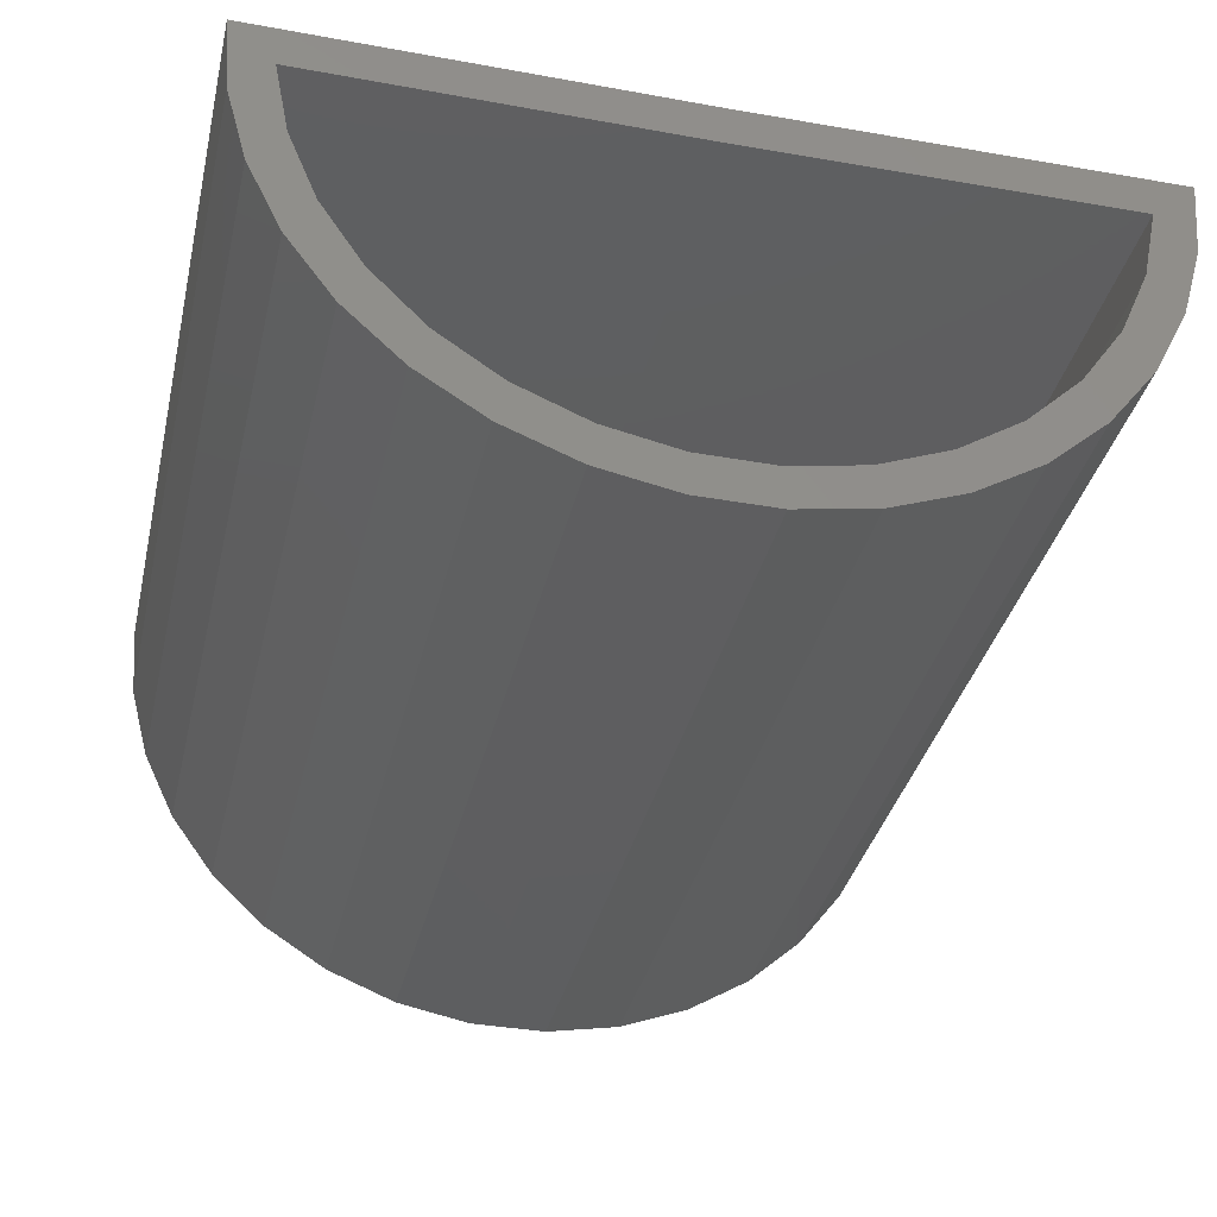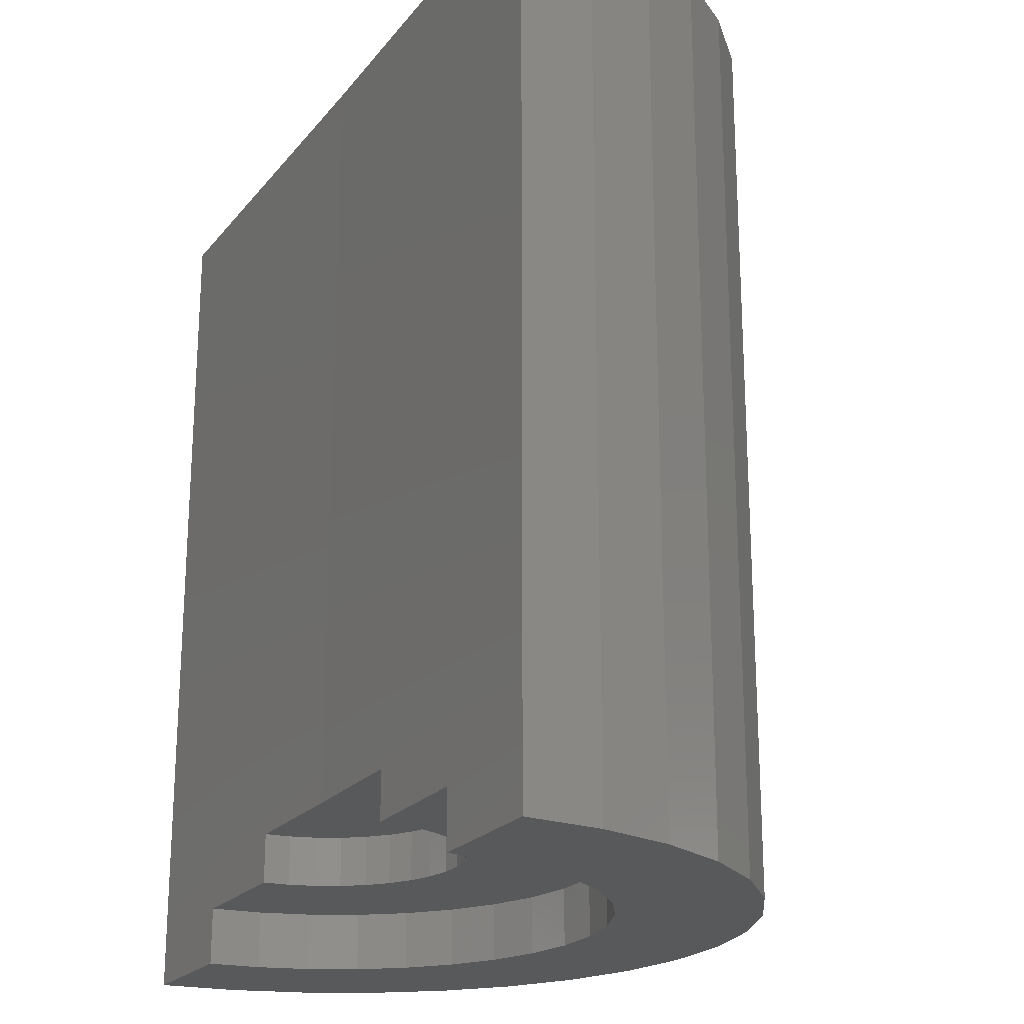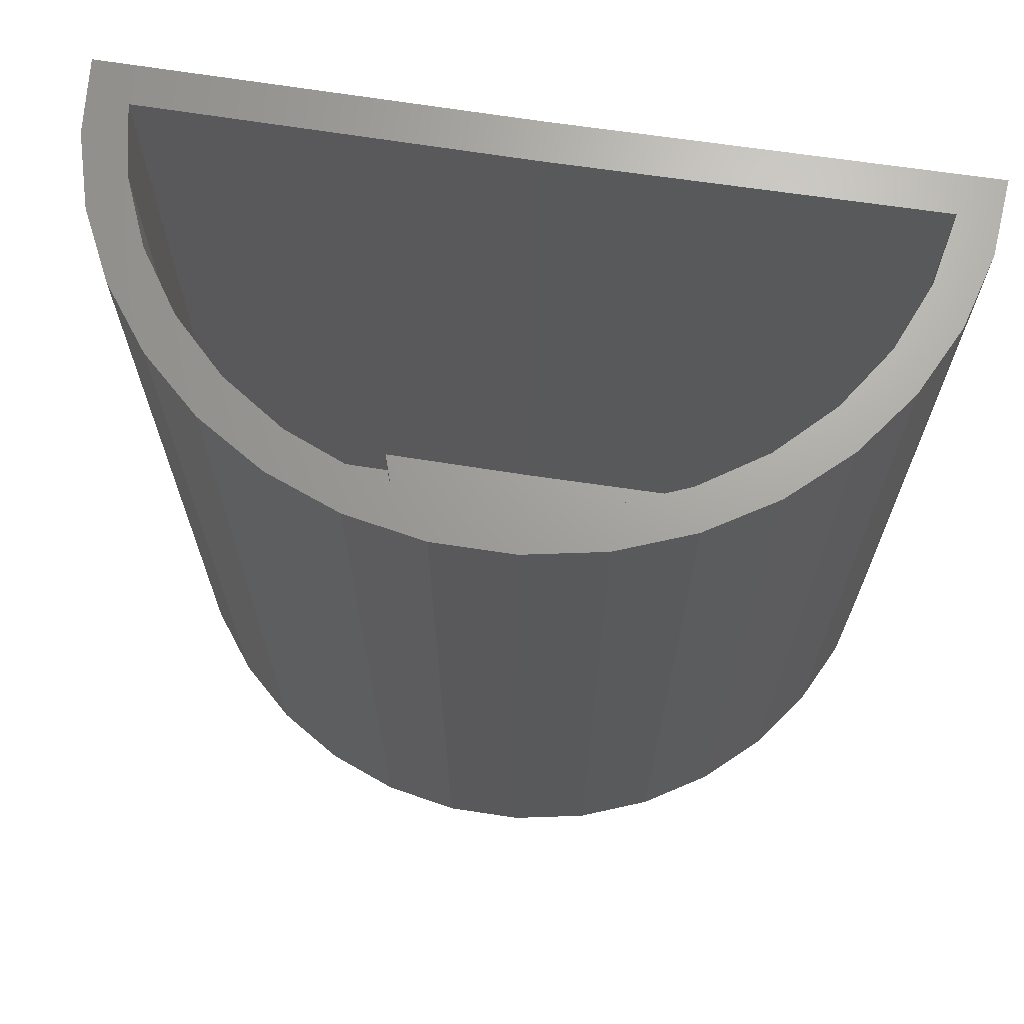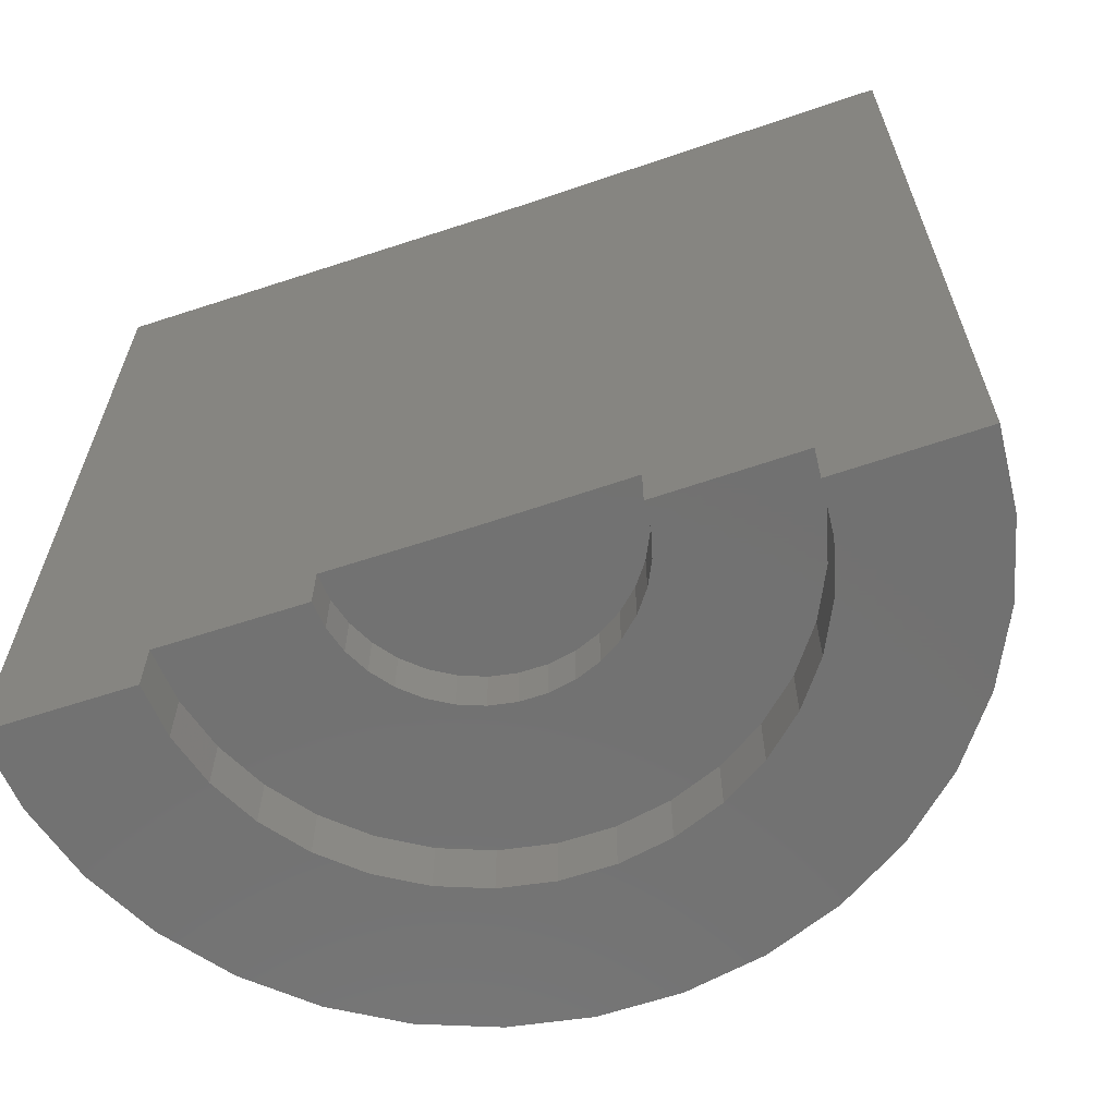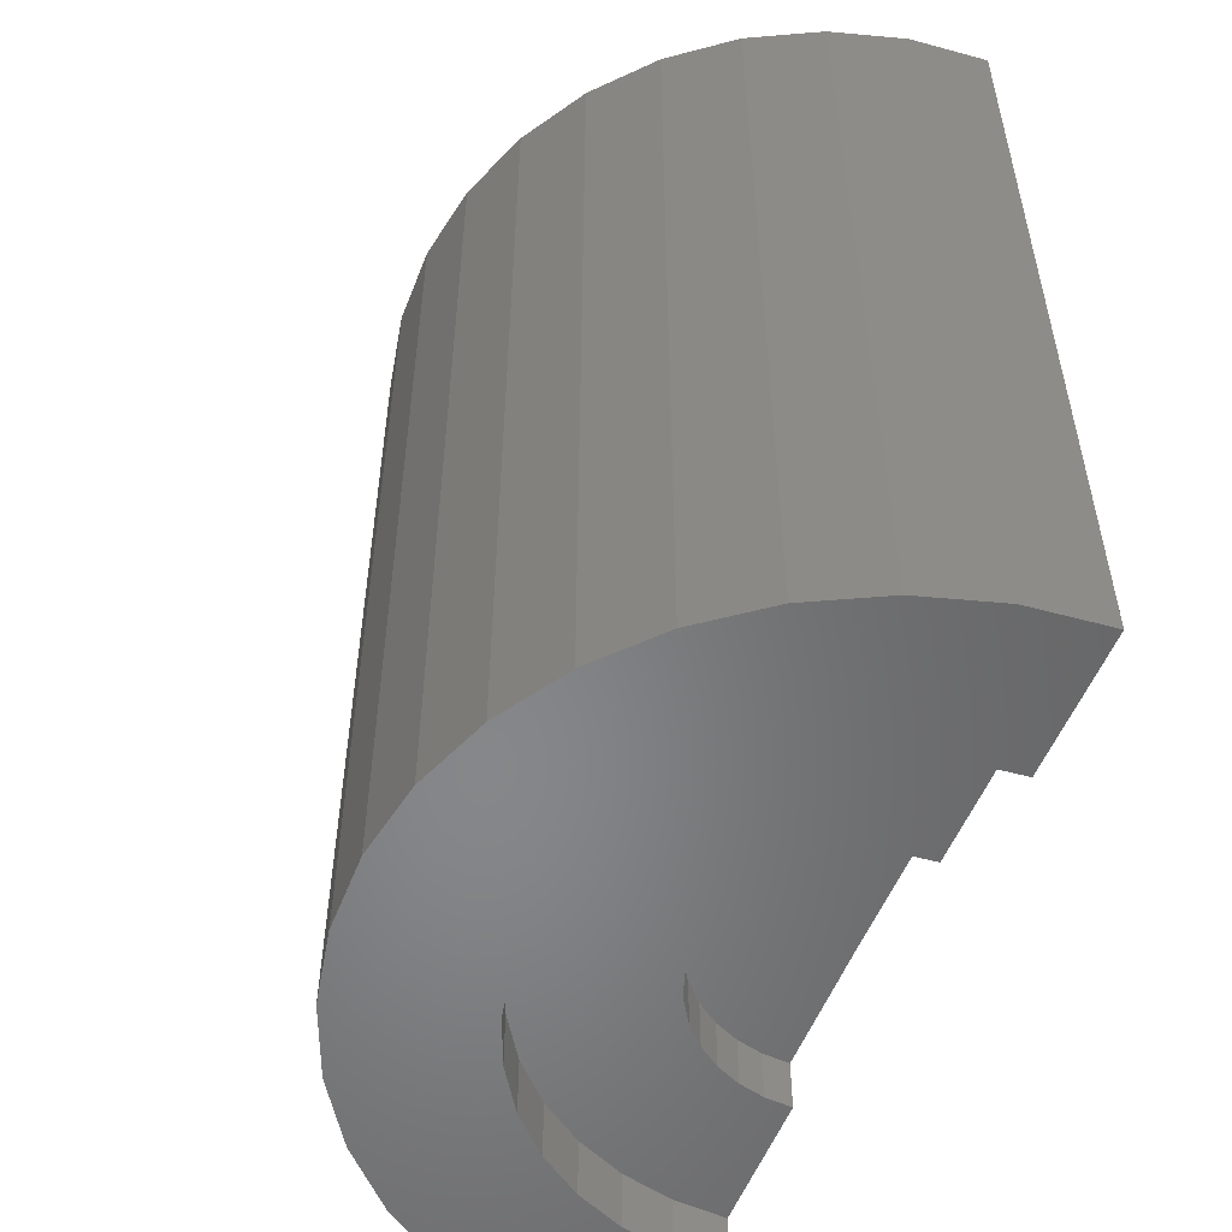
<metadata>
{"format":"stl","ext":"stl","renderer":"f3d","projection":"perspective","resolution":1024,"background":"white","views":[{"elev":-35.5,"azim":-12.9,"up":"+Y"},{"elev":-21.4,"azim":-117.8,"up":"+Z"},{"elev":68.4,"azim":8.3,"up":"+Z"},{"elev":-63.7,"azim":-161.7,"up":"+Z"},{"elev":-53.7,"azim":68.5,"up":"+Z"}]}
</metadata>
<code>
# stl→obj: 206 verts, 408 faces
v 0.0501 -0.2295 -0.2422
v 0.09358 -0.2379 -0.2422
v 0.0948 -0.2145 -0.2422
v 0.008926 -0.2131 -0.2422
v 0.05351 -0.206 -0.2422
v -0.02853 -0.1895 -0.2422
v 0.01466 -0.1897 -0.2422
v -0.02027 -0.1661 -0.2422
v -0.06099 -0.1594 -0.2422
v -0.04996 -0.1362 -0.2422
v 0.2228 -0.2145 -0.2422
v 0.1369 -0.2147 -0.2422
v 0.1814 -0.2303 -0.2422
v 0.1783 -0.2068 -0.2422
v 0.2174 -0.1909 -0.2422
v 0.2606 -0.1913 -0.2422
v 0.2526 -0.1678 -0.2422
v 0.2934 -0.1616 -0.2422
v 0.2826 -0.1383 -0.2422
v -0.09743 -0.0208 -0.2422
v 0.117 -0.02344 -0.2422
v 0.1172 4.944e-17 -0.2422
v -0.1219 0.002945 -0.2422
v -0.1183 -0.0412 -0.2422
v -0.08929 -0.06214 -0.2422
v 0.1379 -0.2382 -0.2422
v -0.08733 -0.1238 -0.2422
v -0.07326 -0.1011 -0.2422
v -0.1067 -0.08393 -0.2422
v 0.3202 -0.1263 -0.2422
v 0.34 -0.08668 -0.2422
v 0.3064 -0.1034 -0.2422
v 0.3521 -0.0441 -0.2422
v 0.3229 -0.06468 -0.2422
v 0.3563 6.271e-17 -0.2422
v 0.3315 -0.02344 -0.2422
v 0.05351 -0.206 -0.725
v 0.01466 -0.1897 -0.725
v -0.02027 -0.1661 -0.725
v -0.04996 -0.1362 -0.725
v -0.07326 -0.1011 -0.725
v -0.08929 -0.06214 -0.725
v -0.09743 -0.0208 -0.725
v 0.0948 -0.2145 -0.725
v 0.1369 -0.2147 -0.725
v 0.1783 -0.2068 -0.725
v 0.2174 -0.1909 -0.725
v 0.2526 -0.1678 -0.725
v 0.2826 -0.1383 -0.725
v 0.3064 -0.1034 -0.725
v 0.3229 -0.06468 -0.725
v 0.3315 -0.02344 -0.725
v 0.2985 -0.02344 -0.6922
v 0.2176 -0.02344 -0.6641
v 0.2176 -0.02344 -0.6922
v 0.2985 -0.02344 -0.725
v 0.117 -0.02344 -0.6641
v 0.01648 -0.0222 -0.6922
v 0.01648 -0.0222 -0.6641
v -0.06439 -0.0212 -0.6922
v -0.06439 -0.0212 -0.725
v 0.02259 -0.04106 -0.6641
v 0.03219 -0.0584 -0.6641
v 0.04494 -0.07358 -0.6641
v 0.06035 -0.08605 -0.6641
v 0.07787 -0.09533 -0.6641
v 0.09683 -0.1011 -0.6641
v 0.1166 -0.1031 -0.6641
v 0.1363 -0.1013 -0.6641
v 0.1553 -0.09581 -0.6641
v 0.173 -0.08674 -0.6641
v 0.1885 -0.07447 -0.6641
v 0.2015 -0.05944 -0.6641
v 0.2113 -0.04222 -0.6641
v 0.02259 -0.04106 -0.6922
v 0.03219 -0.0584 -0.6922
v 0.04494 -0.07358 -0.6922
v 0.06035 -0.08605 -0.6922
v 0.07787 -0.09533 -0.6922
v 0.09683 -0.1011 -0.6922
v 0.1166 -0.1031 -0.6922
v 0.1363 -0.1013 -0.6922
v 0.1553 -0.09581 -0.6922
v 0.173 -0.08674 -0.6922
v 0.1885 -0.07447 -0.6922
v 0.2015 -0.05944 -0.6922
v 0.2113 -0.04222 -0.6922
v 0.2011 -0.1624 -0.6922
v 0.2307 -0.1433 -0.6922
v 0.1337 -0.1821 -0.6922
v 0.03132 -0.1614 -0.6922
v 0.001941 -0.1419 -0.6922
v -0.05695 -0.05566 -0.6922
v -0.04303 -0.08804 -0.6922
v -0.02315 -0.1172 -0.6922
v 0.2561 -0.1189 -0.6922
v 0.2763 -0.09001 -0.6922
v 0.2906 -0.0578 -0.6922
v 0.1683 -0.1755 -0.6922
v 0.09844 -0.1818 -0.6922
v 0.06389 -0.1749 -0.6922
v -0.05695 -0.05566 -0.725
v -0.04303 -0.08804 -0.725
v -0.02315 -0.1172 -0.725
v 0.001941 -0.1419 -0.725
v 0.03132 -0.1614 -0.725
v 0.06389 -0.1749 -0.725
v 0.09844 -0.1818 -0.725
v 0.1337 -0.1821 -0.725
v 0.1683 -0.1755 -0.725
v 0.2011 -0.1624 -0.725
v 0.2307 -0.1433 -0.725
v 0.2561 -0.1189 -0.725
v 0.2763 -0.09001 -0.725
v 0.2906 -0.0578 -0.725
v -0.04218 0.001963 -0.7156
v -0.1219 0.002945 -0.7484
v -0.04218 0.001963 -0.7484
v 0.03751 0.0009817 -0.6875
v 0.03751 0.0009817 -0.7156
v 0.1172 0 -0.6875
v 0.3563 6.505e-18 -0.7484
v 0.2766 5.725e-18 -0.7156
v 0.2766 2.082e-18 -0.7484
v 0.1969 4.424e-18 -0.6875
v 0.1969 1.301e-18 -0.7156
v -0.1183 -0.0412 -0.7484
v -0.1067 -0.08393 -0.7484
v -0.08733 -0.1238 -0.7484
v -0.06099 -0.1594 -0.7484
v -0.02853 -0.1895 -0.7484
v 0.008926 -0.2131 -0.7484
v 0.0501 -0.2295 -0.7484
v 0.09358 -0.2379 -0.7484
v 0.1379 -0.2382 -0.7484
v 0.1814 -0.2303 -0.7484
v 0.2228 -0.2145 -0.7484
v 0.2606 -0.1913 -0.7484
v 0.2934 -0.1616 -0.7484
v 0.3202 -0.1263 -0.7484
v 0.34 -0.08668 -0.7484
v 0.3521 -0.0441 -0.7484
v 0.1014 -0.1586 -0.7484
v 0.131 -0.1588 -0.7484
v 0.02004 -0.1263 -0.7484
v 0.04501 -0.1421 -0.7484
v 0.16 -0.1535 -0.7484
v 0.1876 -0.143 -0.7484
v 0.07246 -0.153 -0.7484
v -0.001598 -0.1063 -0.7484
v -0.01916 -0.08252 -0.7484
v -0.03204 -0.05595 -0.7484
v -0.0398 -0.02747 -0.7484
v 0.2128 -0.1275 -0.7484
v 0.2347 -0.1077 -0.7484
v 0.2525 -0.08419 -0.7484
v 0.2657 -0.05779 -0.7484
v 0.2738 -0.0294 -0.7484
v 0.1014 -0.1586 -0.7156
v 0.07246 -0.153 -0.7156
v 0.04501 -0.1421 -0.7156
v 0.02004 -0.1263 -0.7156
v -0.001598 -0.1063 -0.7156
v -0.01916 -0.08252 -0.7156
v -0.03204 -0.05595 -0.7156
v -0.0398 -0.02747 -0.7156
v 0.131 -0.1588 -0.7156
v 0.16 -0.1535 -0.7156
v 0.1876 -0.143 -0.7156
v 0.2128 -0.1275 -0.7156
v 0.2347 -0.1077 -0.7156
v 0.2525 -0.08419 -0.7156
v 0.2657 -0.05779 -0.7156
v 0.2738 -0.0294 -0.7156
v 0.06861 -0.06317 -0.7156
v 0.05779 -0.05313 -0.7156
v 0.03869 -0.01373 -0.7156
v 0.165 -0.06377 -0.7156
v 0.1759 -0.05386 -0.7156
v 0.1848 -0.0421 -0.7156
v 0.0811 -0.07105 -0.7156
v 0.09483 -0.07649 -0.7156
v 0.1093 -0.0793 -0.7156
v 0.1241 -0.07939 -0.7156
v 0.1386 -0.07676 -0.7156
v 0.1524 -0.07149 -0.7156
v 0.04257 -0.02798 -0.7156
v 0.04901 -0.04126 -0.7156
v 0.1915 -0.02889 -0.7156
v 0.1955 -0.0147 -0.7156
v 0.1093 -0.0793 -0.6875
v 0.09483 -0.07649 -0.6875
v 0.0811 -0.07105 -0.6875
v 0.06861 -0.06317 -0.6875
v 0.05779 -0.05313 -0.6875
v 0.04901 -0.04126 -0.6875
v 0.04257 -0.02798 -0.6875
v 0.03869 -0.01373 -0.6875
v 0.1241 -0.07939 -0.6875
v 0.1386 -0.07676 -0.6875
v 0.1524 -0.07149 -0.6875
v 0.165 -0.06377 -0.6875
v 0.1759 -0.05386 -0.6875
v 0.1848 -0.0421 -0.6875
v 0.1915 -0.02889 -0.6875
v 0.1955 -0.0147 -0.6875
f 1 2 3
f 3 4 1
f 4 3 5
f 5 6 4
f 7 6 5
f 6 7 8
f 8 9 6
f 9 8 10
f 11 12 13
f 14 12 11
f 15 14 11
f 16 15 11
f 17 15 16
f 18 17 16
f 19 17 18
f 20 21 22
f 20 22 23
f 20 23 24
f 20 24 25
f 13 12 26
f 26 12 3
f 26 3 2
f 9 10 27
f 27 10 28
f 27 28 29
f 29 28 25
f 29 25 24
f 18 30 19
f 19 30 31
f 19 31 32
f 32 31 33
f 32 33 34
f 34 33 35
f 34 35 36
f 36 35 22
f 36 22 21
f 3 37 5
f 5 37 38
f 5 38 7
f 7 38 39
f 7 39 8
f 8 39 40
f 8 40 10
f 10 40 41
f 10 41 28
f 28 41 42
f 28 42 25
f 25 42 43
f 25 43 20
f 37 3 44
f 44 3 12
f 44 12 45
f 45 12 14
f 45 14 46
f 46 14 15
f 46 15 47
f 47 15 17
f 47 17 48
f 48 17 19
f 48 19 49
f 49 19 32
f 49 32 50
f 50 32 34
f 50 34 51
f 51 34 36
f 51 36 52
f 53 54 55
f 52 53 56
f 36 21 57
f 36 57 54
f 36 54 53
f 36 53 52
f 58 59 60
f 61 60 43
f 20 43 60
f 20 60 59
f 20 59 57
f 20 57 21
f 57 59 62
f 57 62 63
f 57 63 64
f 57 64 65
f 57 65 66
f 57 66 67
f 57 67 68
f 57 68 69
f 57 69 70
f 57 70 71
f 57 71 72
f 57 72 73
f 57 73 74
f 57 74 54
f 59 58 62
f 62 58 75
f 62 75 63
f 63 75 76
f 63 76 64
f 64 76 77
f 64 77 65
f 65 77 78
f 65 78 66
f 66 78 79
f 66 79 67
f 67 79 80
f 67 80 68
f 68 80 81
f 68 81 69
f 69 81 82
f 69 82 70
f 70 82 83
f 70 83 71
f 71 83 84
f 71 84 72
f 72 84 85
f 72 85 73
f 73 85 86
f 73 86 74
f 74 86 87
f 74 87 54
f 54 87 55
f 87 88 89
f 86 88 87
f 83 82 90
f 91 76 75
f 75 92 91
f 58 60 93
f 58 93 94
f 58 94 95
f 58 95 92
f 58 92 75
f 55 87 89
f 55 89 96
f 55 96 97
f 55 97 98
f 55 98 53
f 86 85 88
f 88 85 84
f 88 84 99
f 99 84 83
f 99 83 90
f 80 100 81
f 81 100 90
f 81 90 82
f 78 101 79
f 79 101 100
f 79 100 80
f 76 91 77
f 77 91 101
f 77 101 78
f 60 61 93
f 93 61 102
f 93 102 94
f 94 102 103
f 94 103 95
f 95 103 104
f 95 104 92
f 92 104 105
f 92 105 91
f 91 105 106
f 91 106 101
f 101 106 107
f 101 107 100
f 100 107 108
f 100 108 90
f 90 108 109
f 90 109 99
f 99 109 110
f 99 110 88
f 88 110 111
f 88 111 89
f 89 111 112
f 89 112 96
f 96 112 113
f 96 113 97
f 97 113 114
f 97 114 98
f 98 114 115
f 98 115 53
f 53 115 56
f 56 115 50
f 56 50 51
f 56 51 52
f 61 43 42
f 61 42 41
f 61 41 102
f 110 46 111
f 111 46 47
f 111 47 112
f 112 47 48
f 112 48 113
f 113 48 49
f 113 49 114
f 114 49 50
f 114 50 115
f 105 38 106
f 106 38 37
f 106 37 107
f 107 37 44
f 107 44 108
f 108 44 45
f 108 45 109
f 109 45 46
f 109 46 110
f 104 38 105
f 38 104 39
f 39 104 103
f 39 103 40
f 40 103 102
f 40 102 41
f 116 117 23
f 116 118 117
f 119 120 116
f 119 116 23
f 119 23 22
f 119 22 121
f 35 122 123
f 122 124 123
f 125 121 22
f 125 22 35
f 125 35 123
f 125 123 126
f 23 117 24
f 24 117 127
f 24 127 29
f 29 127 128
f 29 128 27
f 27 128 129
f 27 129 9
f 9 129 130
f 9 130 6
f 6 130 131
f 6 131 4
f 4 131 132
f 4 132 1
f 1 132 133
f 1 133 2
f 2 133 134
f 2 134 26
f 26 134 135
f 26 135 13
f 13 135 136
f 13 136 11
f 11 136 137
f 11 137 16
f 16 137 138
f 16 138 18
f 18 138 139
f 18 139 30
f 30 139 140
f 30 140 31
f 31 140 141
f 31 141 33
f 33 141 142
f 33 142 35
f 35 142 122
f 135 134 133
f 139 143 144
f 129 145 146
f 139 144 147
f 139 147 148
f 130 129 146
f 130 146 149
f 130 149 143
f 130 143 139
f 130 139 138
f 130 138 131
f 131 138 132
f 132 138 137
f 132 137 133
f 133 137 136
f 133 136 135
f 145 129 150
f 150 129 128
f 150 128 151
f 151 128 152
f 152 128 127
f 152 127 153
f 117 118 127
f 127 118 153
f 139 148 140
f 140 148 154
f 140 154 141
f 141 154 155
f 141 155 156
f 141 156 142
f 142 156 157
f 142 157 122
f 122 157 158
f 122 158 124
f 159 149 160
f 160 149 146
f 160 146 161
f 161 146 145
f 161 145 162
f 162 145 150
f 162 150 163
f 163 150 151
f 163 151 164
f 164 151 152
f 164 152 165
f 165 152 153
f 165 153 166
f 166 153 118
f 166 118 116
f 149 159 143
f 143 159 167
f 143 167 144
f 144 167 168
f 144 168 147
f 147 168 169
f 147 169 148
f 148 169 170
f 148 170 154
f 154 170 171
f 154 171 155
f 155 171 172
f 155 172 156
f 156 172 173
f 156 173 157
f 157 173 174
f 157 174 158
f 158 174 123
f 158 123 124
f 167 159 160
f 167 160 168
f 168 160 161
f 175 165 176
f 120 177 116
f 178 179 173
f 173 179 180
f 164 165 175
f 164 175 181
f 164 181 182
f 164 182 183
f 164 183 184
f 164 184 172
f 164 172 171
f 164 171 163
f 172 184 185
f 172 185 186
f 172 186 178
f 172 178 173
f 163 171 162
f 162 171 170
f 162 170 161
f 161 170 169
f 161 169 168
f 116 177 166
f 166 177 187
f 166 187 165
f 165 187 188
f 165 188 176
f 173 180 174
f 174 180 189
f 174 189 123
f 123 189 190
f 123 190 126
f 191 182 192
f 192 182 181
f 192 181 193
f 193 181 175
f 193 175 194
f 194 175 176
f 194 176 195
f 195 176 188
f 195 188 196
f 196 188 187
f 196 187 197
f 197 187 177
f 197 177 198
f 198 177 120
f 198 120 119
f 182 191 183
f 183 191 199
f 183 199 184
f 184 199 200
f 184 200 185
f 185 200 201
f 185 201 186
f 186 201 202
f 186 202 178
f 178 202 203
f 178 203 179
f 179 203 204
f 179 204 180
f 180 204 205
f 180 205 189
f 189 205 206
f 189 206 190
f 190 206 125
f 190 125 126
f 199 191 192
f 199 192 200
f 200 192 193
f 200 193 201
f 201 193 194
f 201 194 202
f 202 194 195
f 121 125 206
f 119 121 198
f 198 121 206
f 198 206 197
f 197 206 205
f 197 205 196
f 196 205 204
f 196 204 195
f 195 204 203
f 195 203 202

</code>
